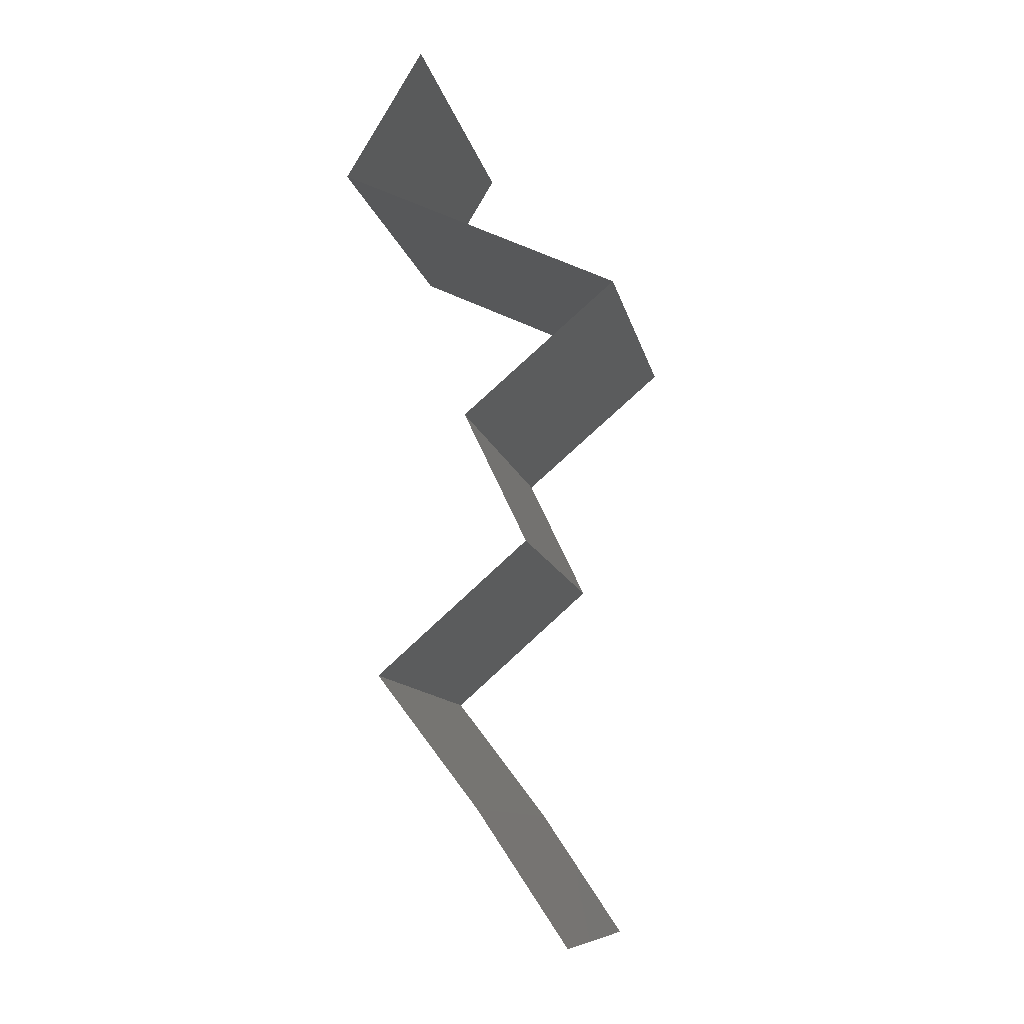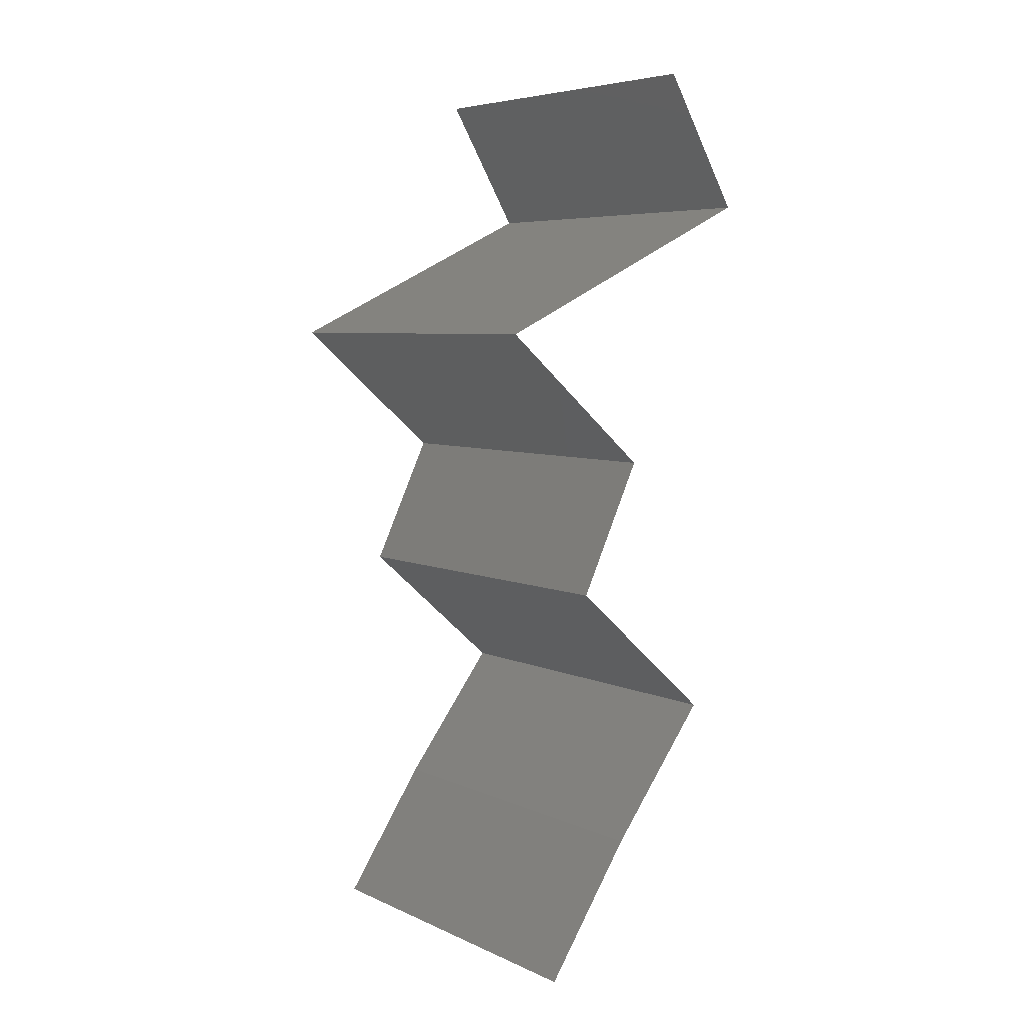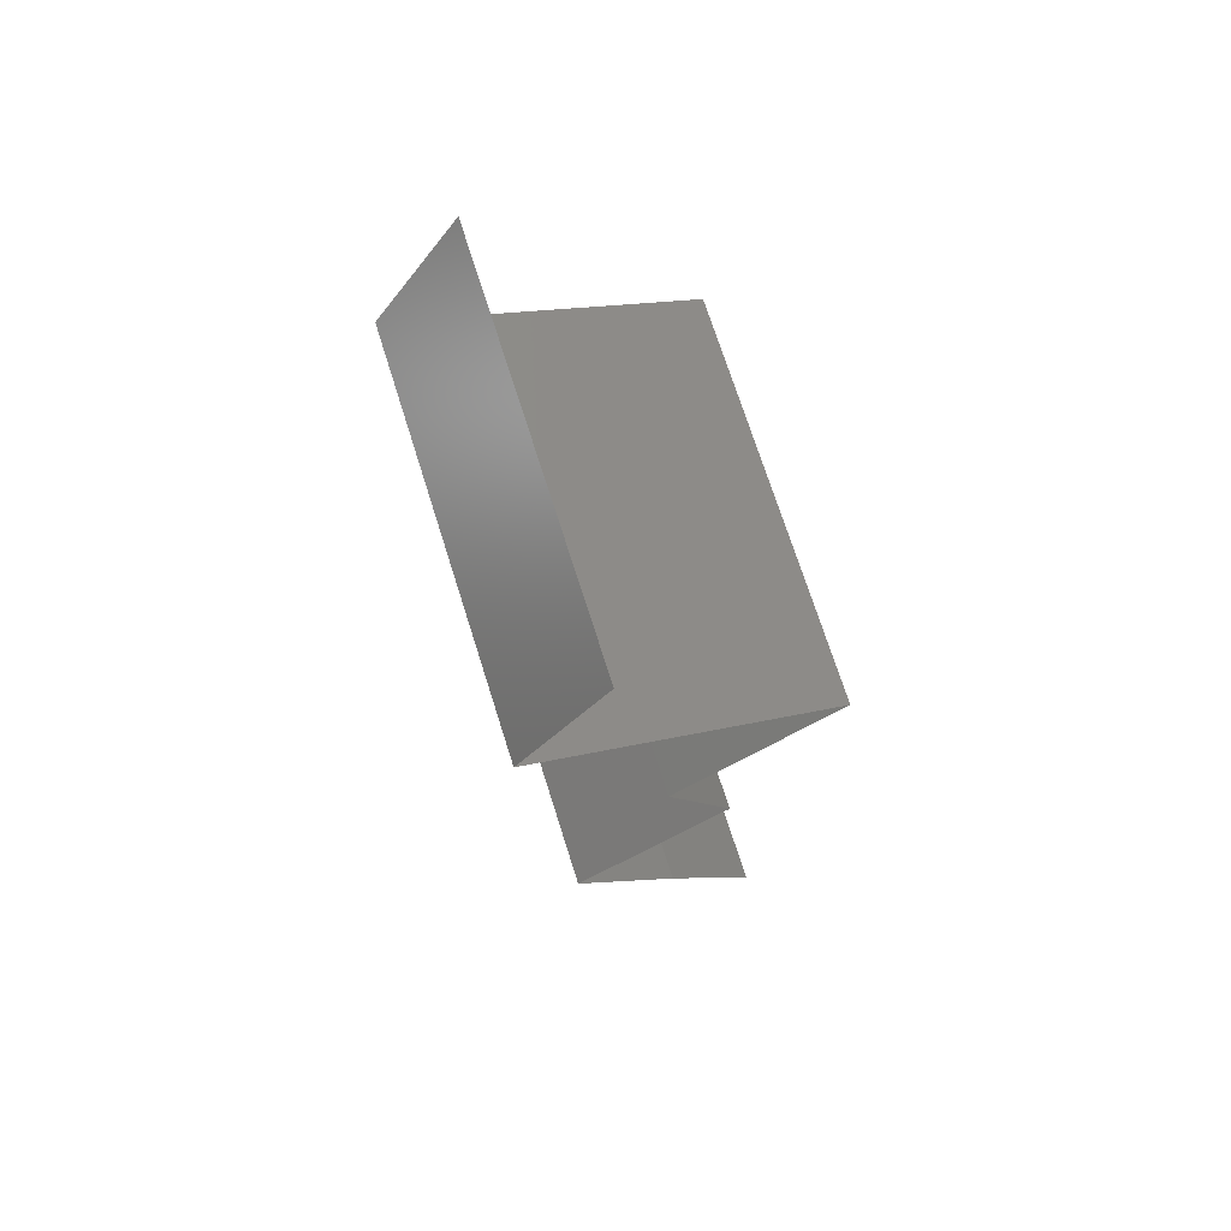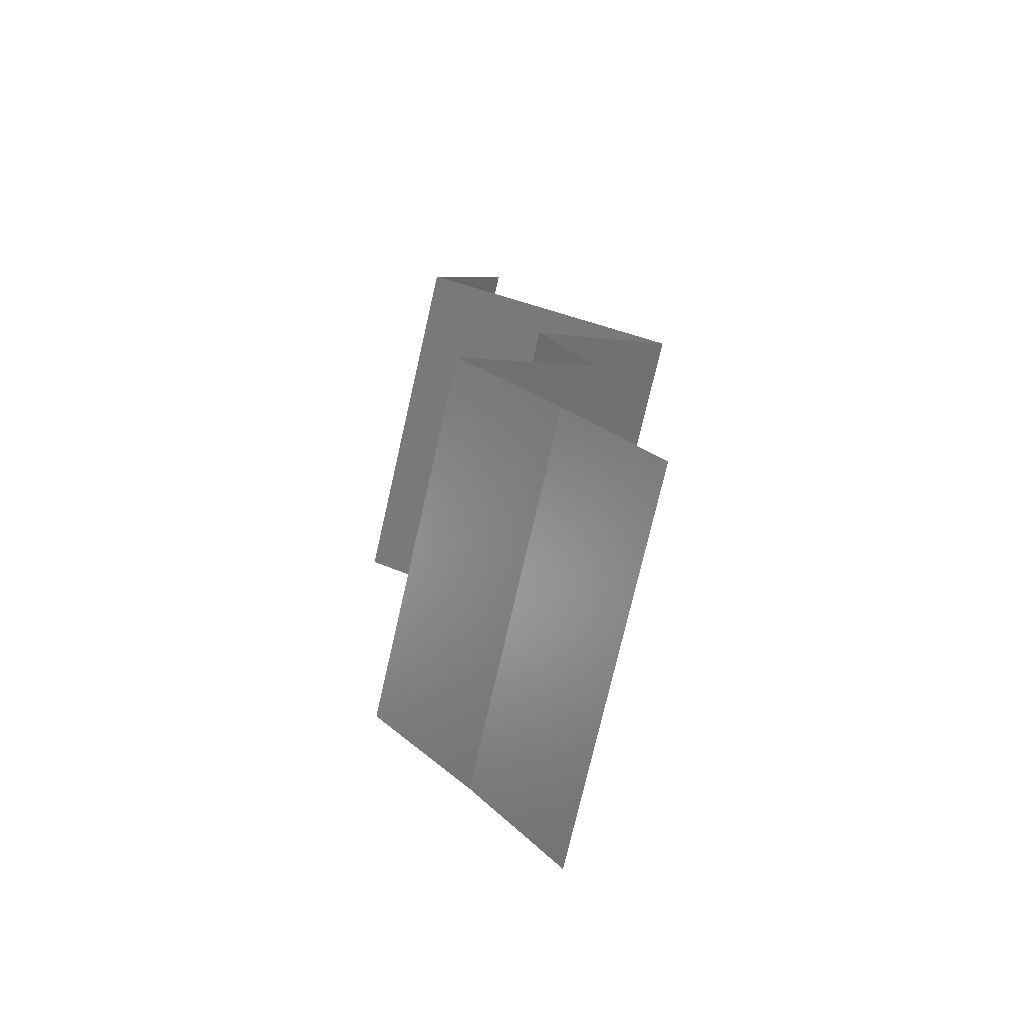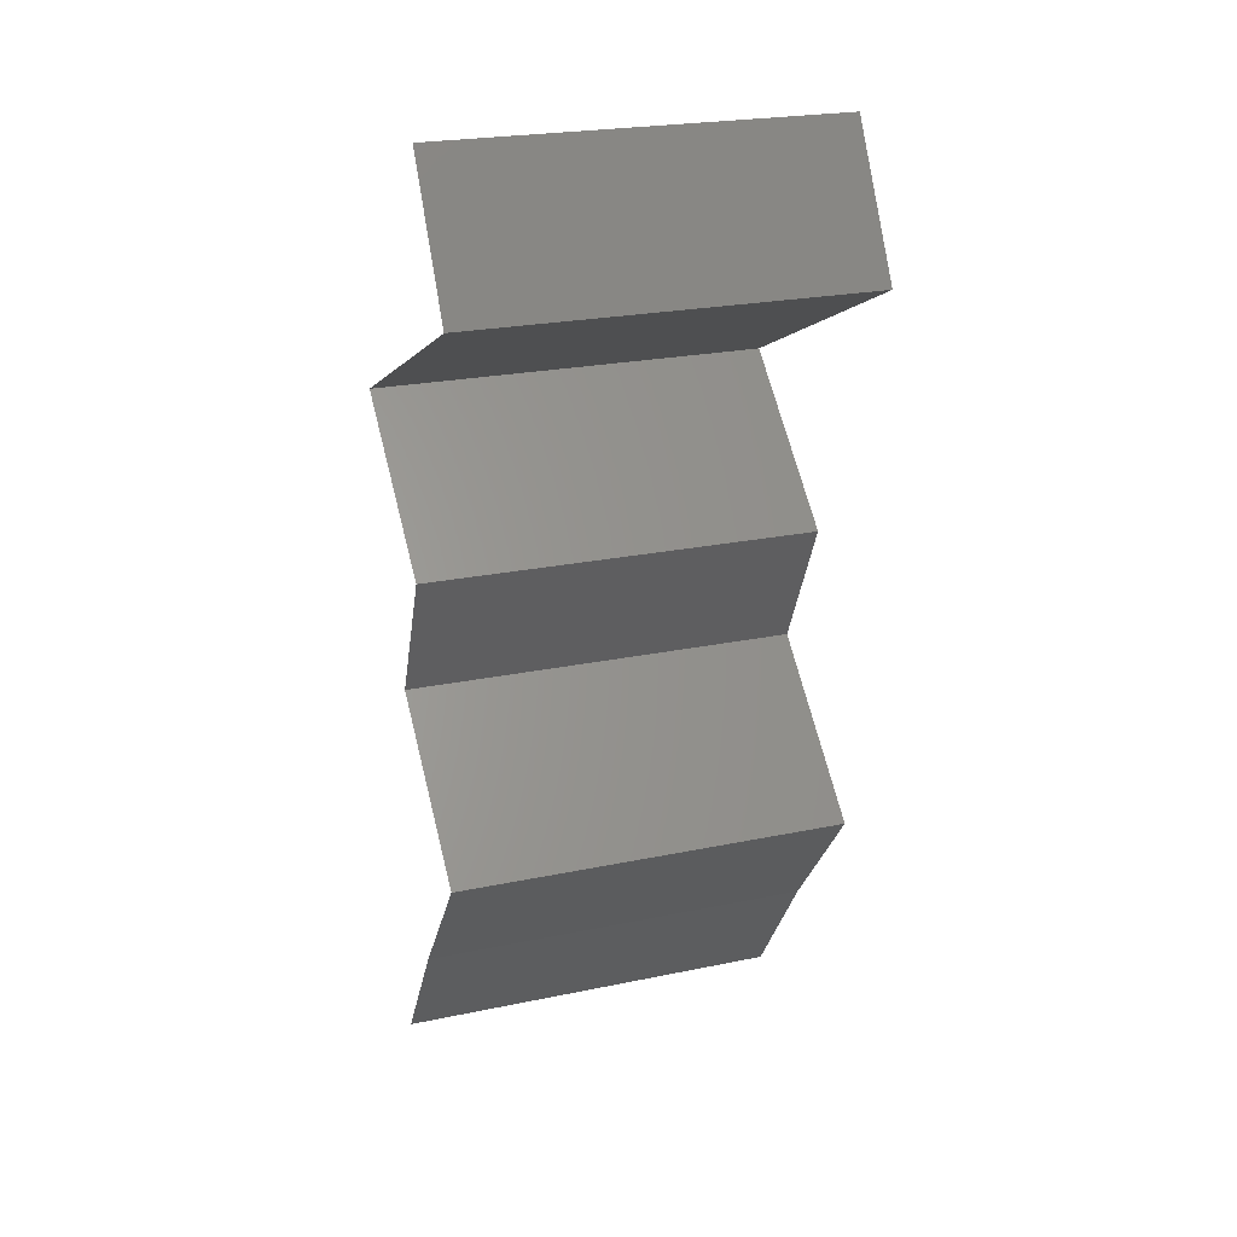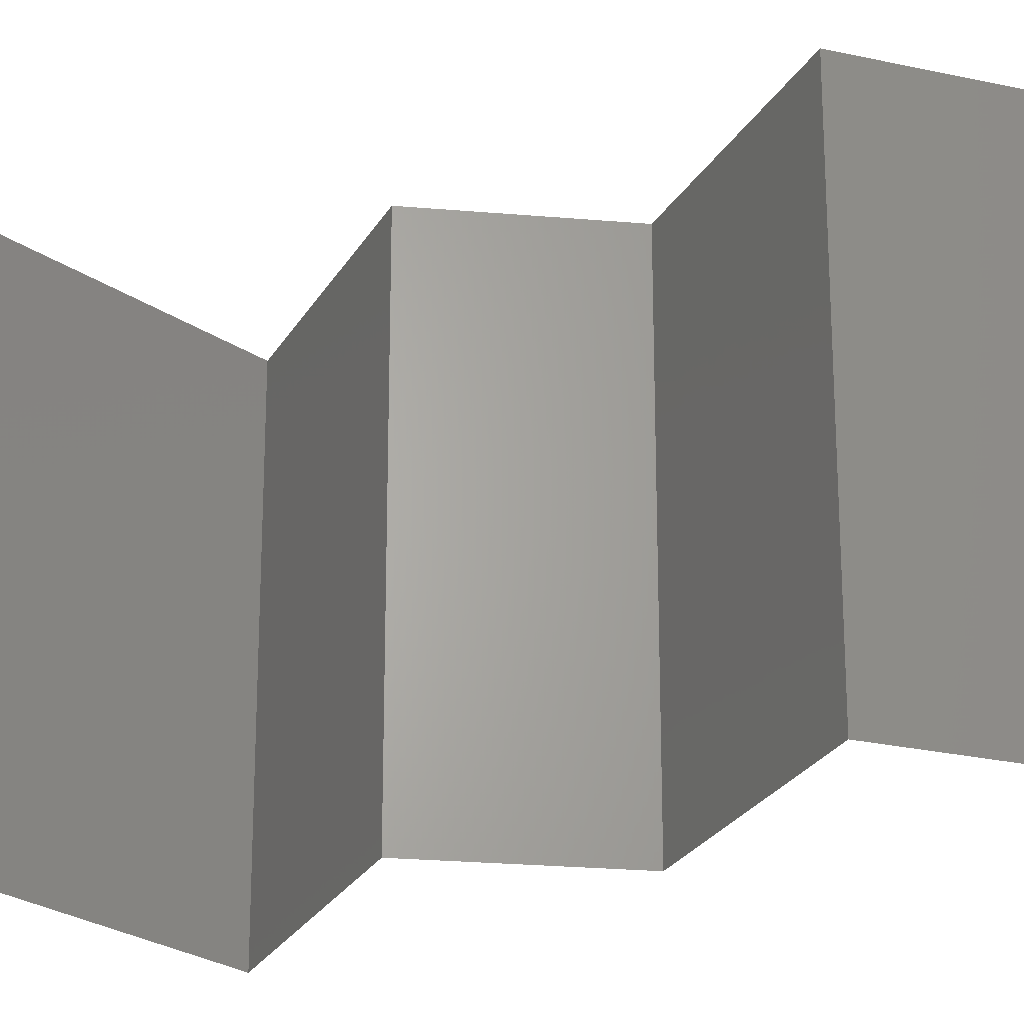
<metadata>
{"format":"stl","ext":"stl","renderer":"f3d","projection":"perspective","resolution":1024,"background":"white","views":[{"elev":-10.6,"azim":10.8,"up":"+Y"},{"elev":6.0,"azim":142.9,"up":"+Y"},{"elev":72.2,"azim":-17.6,"up":"+Y"},{"elev":-75.1,"azim":-12.9,"up":"+Y"},{"elev":24.1,"azim":-109.0,"up":"+Y"},{"elev":-25.3,"azim":-72.5,"up":"+Z"}]}
</metadata>
<code>
# stl→obj: 41 verts, 60 faces
v 0.03306 0.05507 0.02
v 0.03306 0.05507 0.01
v 0.03101 0.05163 0.015
v 0.02895 0.04819 0
v 0.02895 0.04819 0.01
v 0.03101 0.05163 0.005
v 0.03306 0.05507 0
v 0.02895 0.04819 0.02
v 0.03629 0.04475 0
v 0.04362 0.0413 0
v 0.03589 0.04493 0.007929
v 0.04362 0.0413 0.01
v 0.03372 0.04595 0.01436
v 0.04362 0.0413 0.02
v 0.03863 0.04365 0.01446
v 0.03629 0.04475 0.02
v 0.03564 0.03442 0
v 0.03963 0.03786 0.005521
v 0.03564 0.03442 0.02
v 0.03963 0.03786 0.01451
v 0.03564 0.03442 0.01
v 0.03729 0.03098 0.015
v 0.03893 0.02754 0
v 0.03893 0.02754 0.01
v 0.03729 0.03098 0.005
v 0.03893 0.02754 0.02
v 0.03111 0.02065 0
v 0.03502 0.02409 0.005
v 0.03111 0.02065 0.02
v 0.03502 0.02409 0.015
v 0.03111 0.02065 0.01
v 0.03375 0.01721 0.015
v 0.03639 0.01377 0
v 0.03639 0.01377 0.01
v 0.03375 0.01721 0.005
v 0.03639 0.01377 0.02
v 0.03871 0.01033 0.015
v 0.04102 0.006884 0
v 0.04102 0.006884 0.01
v 0.03871 0.01033 0.005
v 0.04102 0.006884 0.02
f 1 2 3
f 4 5 6
f 2 7 6
f 5 8 3
f 8 1 3
f 5 2 6
f 7 4 6
f 2 5 3
f 9 10 11
f 10 12 11
f 4 9 11
f 5 4 11
f 8 5 13
f 12 14 15
f 14 16 15
f 16 8 13
f 11 12 15
f 13 5 11
f 13 11 15
f 16 13 15
f 10 17 18
f 19 14 20
f 17 21 18
f 14 12 20
f 12 18 20
f 18 21 20
f 21 19 20
f 12 10 18
f 19 21 22
f 23 24 25
f 21 17 25
f 24 26 22
f 26 19 22
f 21 24 22
f 24 21 25
f 17 23 25
f 23 27 28
f 29 26 30
f 26 24 30
f 27 31 28
f 31 30 28
f 30 24 28
f 24 23 28
f 31 29 30
f 29 31 32
f 33 34 35
f 31 27 35
f 34 36 32
f 27 33 35
f 36 29 32
f 31 34 32
f 34 31 35
f 36 34 37
f 38 39 40
f 34 33 40
f 39 41 37
f 39 34 40
f 41 36 37
f 34 39 37
f 33 38 40

</code>
